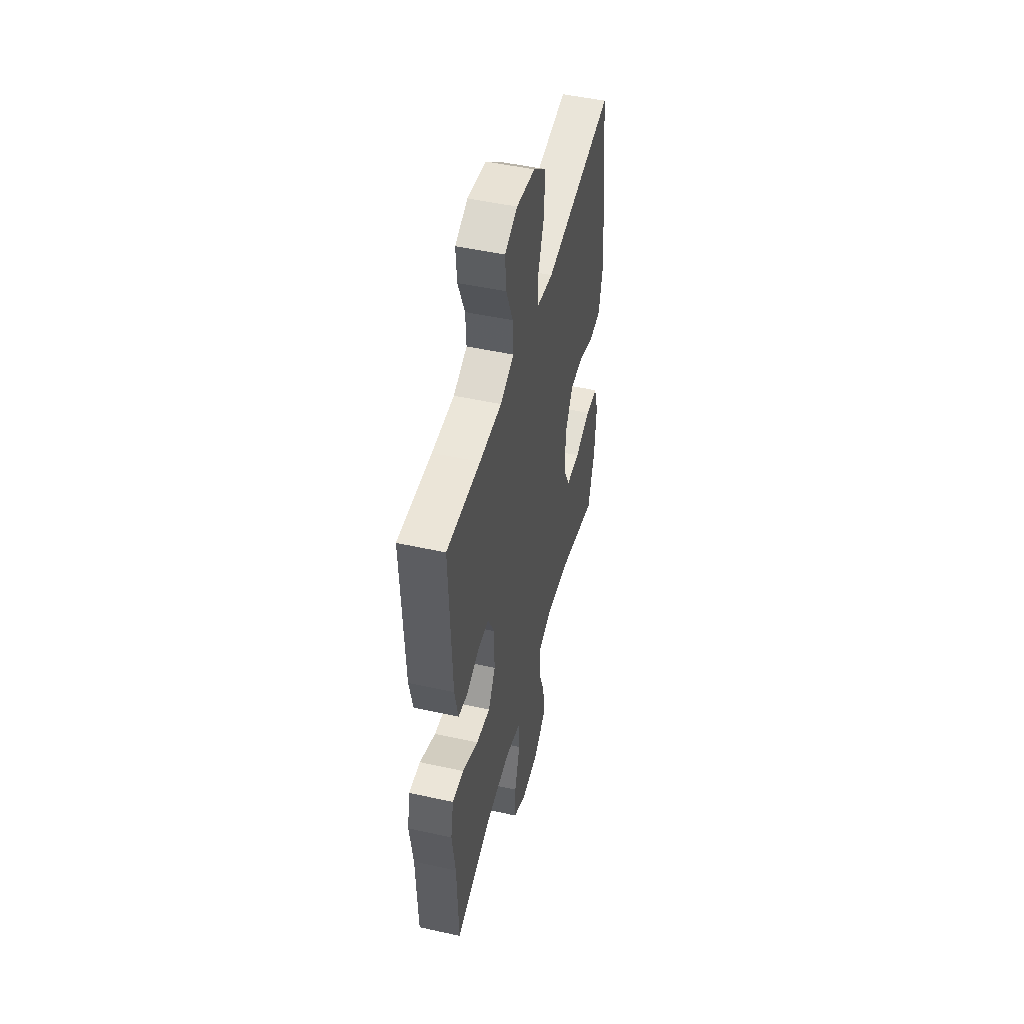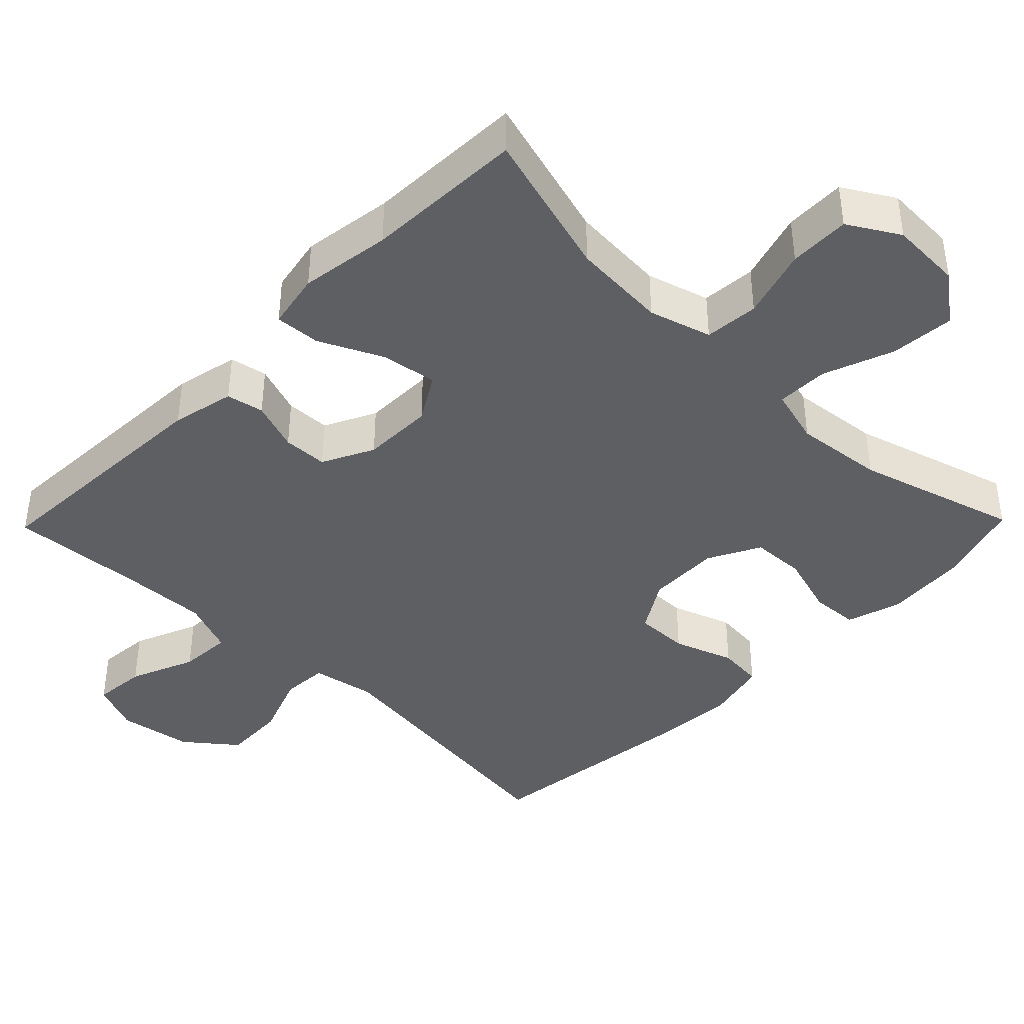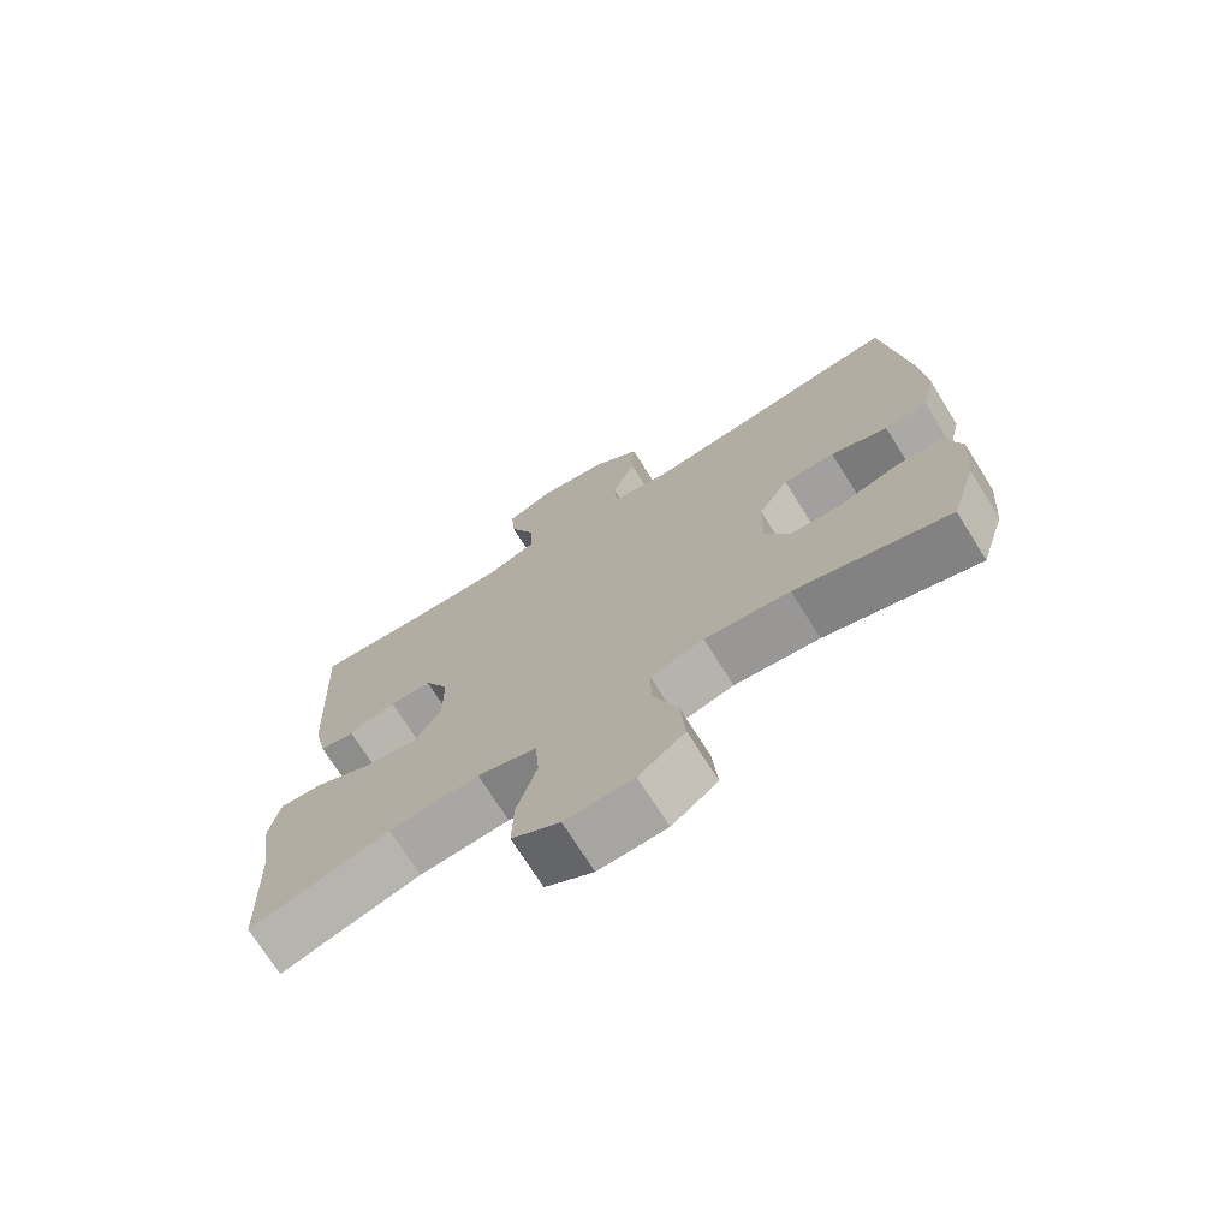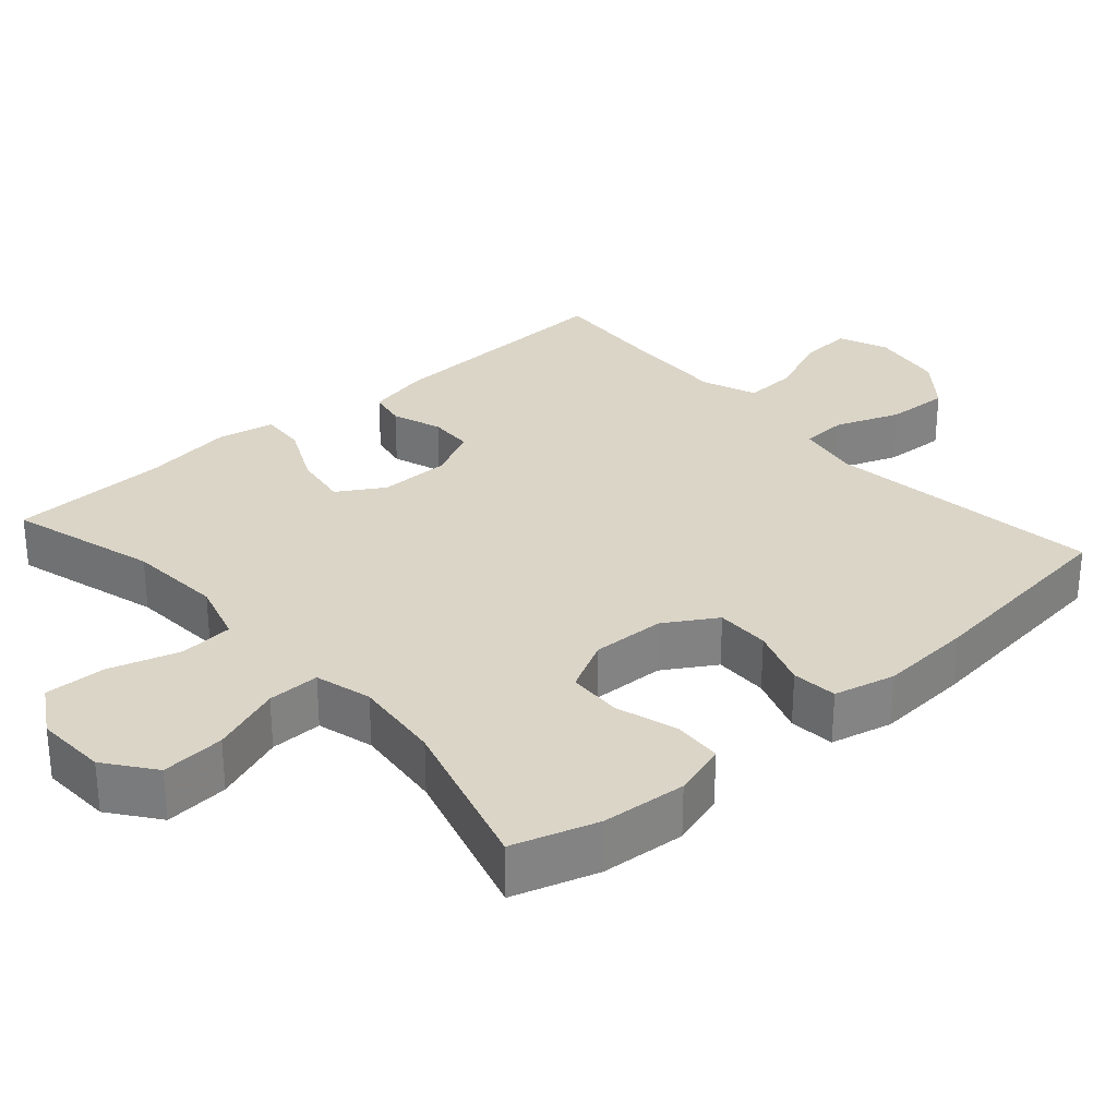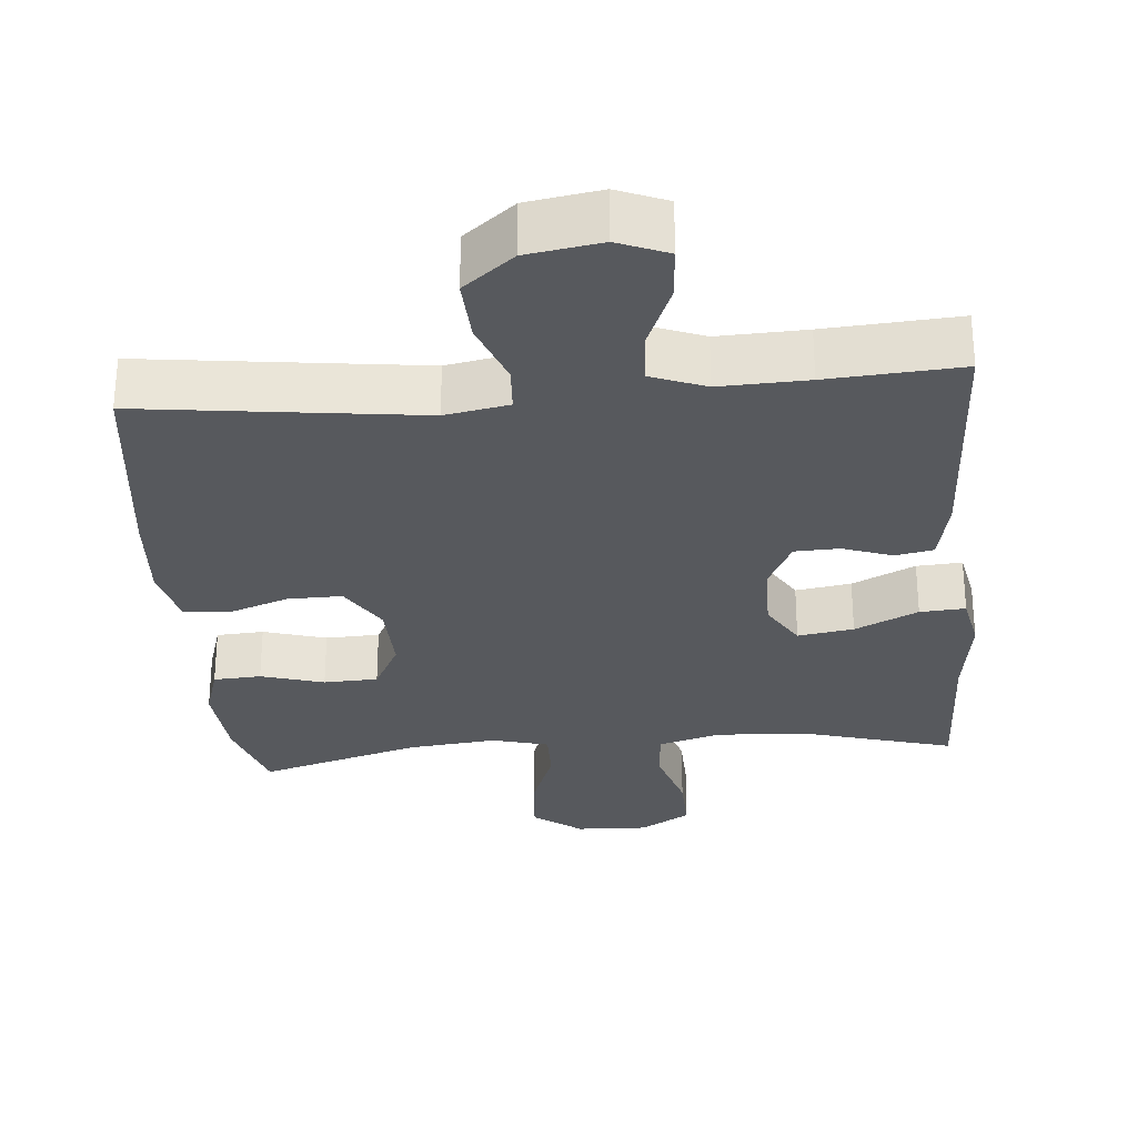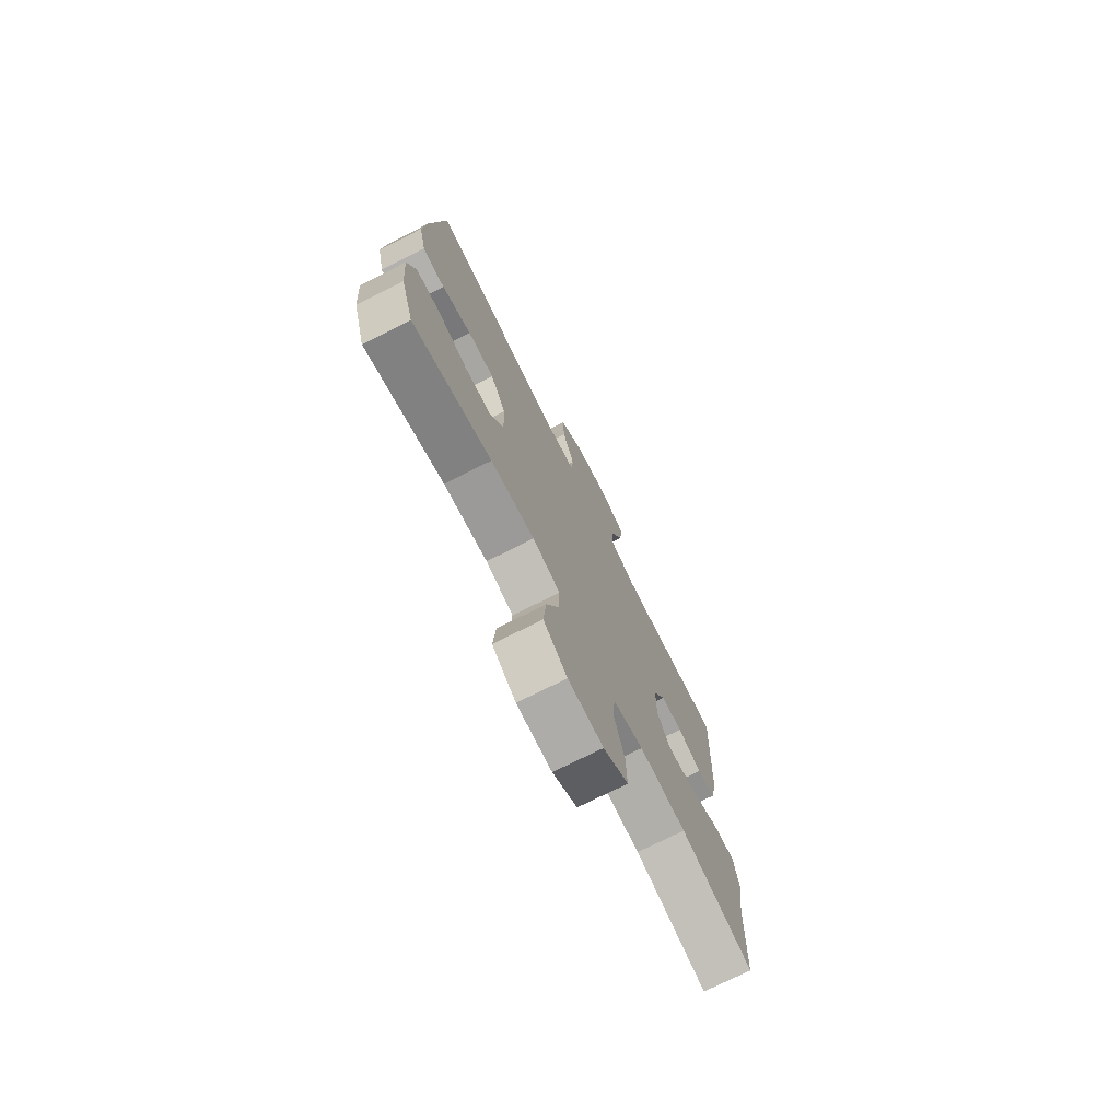
<metadata>
{"format":"obj","ext":"obj","renderer":"f3d","projection":"perspective","resolution":1024,"background":"white","views":[{"elev":48.6,"azim":103.9,"up":"+Z"},{"elev":-40.8,"azim":135.7,"up":"+Y"},{"elev":-72.3,"azim":-147.9,"up":"+Z"},{"elev":29.6,"azim":-131.4,"up":"+Y"},{"elev":-29.4,"azim":5.1,"up":"+Y"},{"elev":-74.7,"azim":-63.4,"up":"+Z"}]}
</metadata>
<code>
v -0.5 0.07 -0.5
v -0.536 0.07 -0.385
v -0.545 0.07 -0.27
v -0.522 0.07 -0.196
v -0.457 0.07 -0.192
v -0.371 0.07 -0.218
v -0.297 0.07 -0.215
v -0.26 0.07 -0.144
v -0.263 0.07 -0.044
v -0.306 0.07 0.026
v -0.38 0.07 0.025
v -0.462 0.07 -0.004
v -0.524 0.07 0.002
v -0.544 0.07 0.086
v -0.535 0.07 0.212
v -0.5 0.07 0.5
v -0.121 0.07 0.451
v -0.034 0.07 0.467
v -0.03 0.07 0.53
v -0.063 0.07 0.618
v -0.067 0.07 0.704
v 0.002 0.07 0.759
v 0.103 0.07 0.775
v 0.171 0.07 0.747
v 0.165 0.07 0.674
v 0.128 0.07 0.585
v 0.124 0.07 0.513
v 0.198 0.07 0.484
v 0.318 0.07 0.488
v 0.5 0.07 0.5
v 0.484 0.07 0.166
v 0.465 0.07 0.08
v 0.414 0.07 0.07
v 0.346 0.07 0.094
v 0.285 0.07 0.092
v 0.25 0.07 0.022
v 0.249 0.07 -0.075
v 0.287 0.07 -0.138
v 0.363 0.07 -0.126
v 0.449 0.07 -0.085
v 0.511 0.07 -0.081
v 0.526 0.07 -0.158
v 0.508 0.07 -0.282
v 0.5 0.07 -0.5
v 0.298 0.07 -0.442
v 0.168 0.07 -0.433
v 0.083 0.07 -0.458
v 0.077 0.07 -0.532
v 0.106 0.07 -0.628
v 0.108 0.07 -0.711
v 0.039 0.07 -0.752
v -0.059 0.07 -0.748
v -0.125 0.07 -0.698
v -0.118 0.07 -0.611
v -0.082 0.07 -0.515
v -0.081 0.07 -0.444
v -0.158 0.07 -0.423
v -0.28 0.07 -0.436
v -0.5 0 -0.5
v -0.536 0 -0.385
v -0.545 0 -0.27
v -0.522 0 -0.196
v -0.457 0 -0.192
v -0.371 0 -0.218
v -0.297 0 -0.215
v -0.26 0 -0.144
v -0.263 0 -0.044
v -0.306 0 0.026
v -0.38 0 0.025
v -0.462 0 -0.004
v -0.524 0 0.002
v -0.544 0 0.086
v -0.535 0 0.212
v -0.5 0 0.5
v -0.121 0 0.451
v -0.034 0 0.467
v -0.03 0 0.53
v -0.063 0 0.618
v -0.067 0 0.704
v 0.002 0 0.759
v 0.103 0 0.775
v 0.171 0 0.747
v 0.165 0 0.674
v 0.128 0 0.585
v 0.124 0 0.513
v 0.198 0 0.484
v 0.318 0 0.488
v 0.5 0 0.5
v 0.484 0 0.166
v 0.465 0 0.08
v 0.414 0 0.07
v 0.346 0 0.094
v 0.285 0 0.092
v 0.25 0 0.022
v 0.249 0 -0.075
v 0.287 0 -0.138
v 0.363 0 -0.126
v 0.449 0 -0.085
v 0.511 0 -0.081
v 0.526 0 -0.158
v 0.508 0 -0.282
v 0.5 0 -0.5
v 0.298 0 -0.442
v 0.168 0 -0.433
v 0.083 0 -0.458
v 0.077 0 -0.532
v 0.106 0 -0.628
v 0.108 0 -0.711
v 0.039 0 -0.752
v -0.059 0 -0.748
v -0.125 0 -0.698
v -0.118 0 -0.611
v -0.082 0 -0.515
v -0.081 0 -0.444
v -0.158 0 -0.423
v -0.28 0 -0.436
f 53 54 55
f 52 53 55
f 51 52 55
f 50 51 55
f 49 50 55
f 48 49 55
f 47 48 55 56
f 46 47 56 57
f 43 44 45
f 43 45 46
f 42 43 46
f 41 42 46
f 40 41 46
f 39 40 46
f 38 39 46 57
f 32 33 34
f 31 32 34
f 30 31 34
f 29 30 34
f 28 29 34 35
f 27 28 35 36
f 24 25 26
f 23 24 26
f 22 23 26
f 21 22 26
f 20 21 26
f 19 20 26
f 18 19 26 27
f 15 16 17
f 14 15 17
f 13 14 17
f 12 13 17
f 11 12 17
f 10 11 17 18
f 27 36 37
f 18 27 37
f 10 18 37
f 9 10 37
f 4 5 6
f 3 4 6
f 2 3 6
f 1 2 6
f 58 1 6
f 58 6 7
f 57 58 7 8
f 37 38 57
f 9 37 57
f 8 9 57
f 113 112 111
f 113 111 110
f 113 110 109
f 113 109 108
f 113 108 107
f 113 107 106
f 114 113 106 105
f 115 114 105 104
f 103 102 101
f 104 103 101
f 104 101 100
f 104 100 99
f 104 99 98
f 104 98 97
f 115 104 97 96
f 92 91 90
f 92 90 89
f 92 89 88
f 92 88 87
f 93 92 87 86
f 94 93 86 85
f 84 83 82
f 84 82 81
f 84 81 80
f 84 80 79
f 84 79 78
f 84 78 77
f 85 84 77 76
f 75 74 73
f 75 73 72
f 75 72 71
f 75 71 70
f 75 70 69
f 76 75 69 68
f 95 94 85
f 95 85 76
f 95 76 68
f 95 68 67
f 64 63 62
f 64 62 61
f 64 61 60
f 64 60 59
f 64 59 116
f 65 64 116
f 66 65 116 115
f 115 96 95
f 115 95 67
f 115 67 66
f 1 59 60 2
f 2 60 61 3
f 3 61 62 4
f 4 62 63 5
f 5 63 64 6
f 6 64 65 7
f 7 65 66 8
f 8 66 67 9
f 9 67 68 10
f 10 68 69 11
f 11 69 70 12
f 12 70 71 13
f 13 71 72 14
f 14 72 73 15
f 15 73 74 16
f 16 74 75 17
f 17 75 76 18
f 18 76 77 19
f 19 77 78 20
f 20 78 79 21
f 21 79 80 22
f 22 80 81 23
f 23 81 82 24
f 24 82 83 25
f 25 83 84 26
f 26 84 85 27
f 27 85 86 28
f 28 86 87 29
f 29 87 88 30
f 30 88 89 31
f 31 89 90 32
f 32 90 91 33
f 33 91 92 34
f 34 92 93 35
f 35 93 94 36
f 36 94 95 37
f 37 95 96 38
f 38 96 97 39
f 39 97 98 40
f 40 98 99 41
f 41 99 100 42
f 42 100 101 43
f 43 101 102 44
f 44 102 103 45
f 45 103 104 46
f 46 104 105 47
f 47 105 106 48
f 48 106 107 49
f 49 107 108 50
f 50 108 109 51
f 51 109 110 52
f 52 110 111 53
f 53 111 112 54
f 54 112 113 55
f 55 113 114 56
f 56 114 115 57
f 57 115 116 58
f 58 116 59 1

</code>
